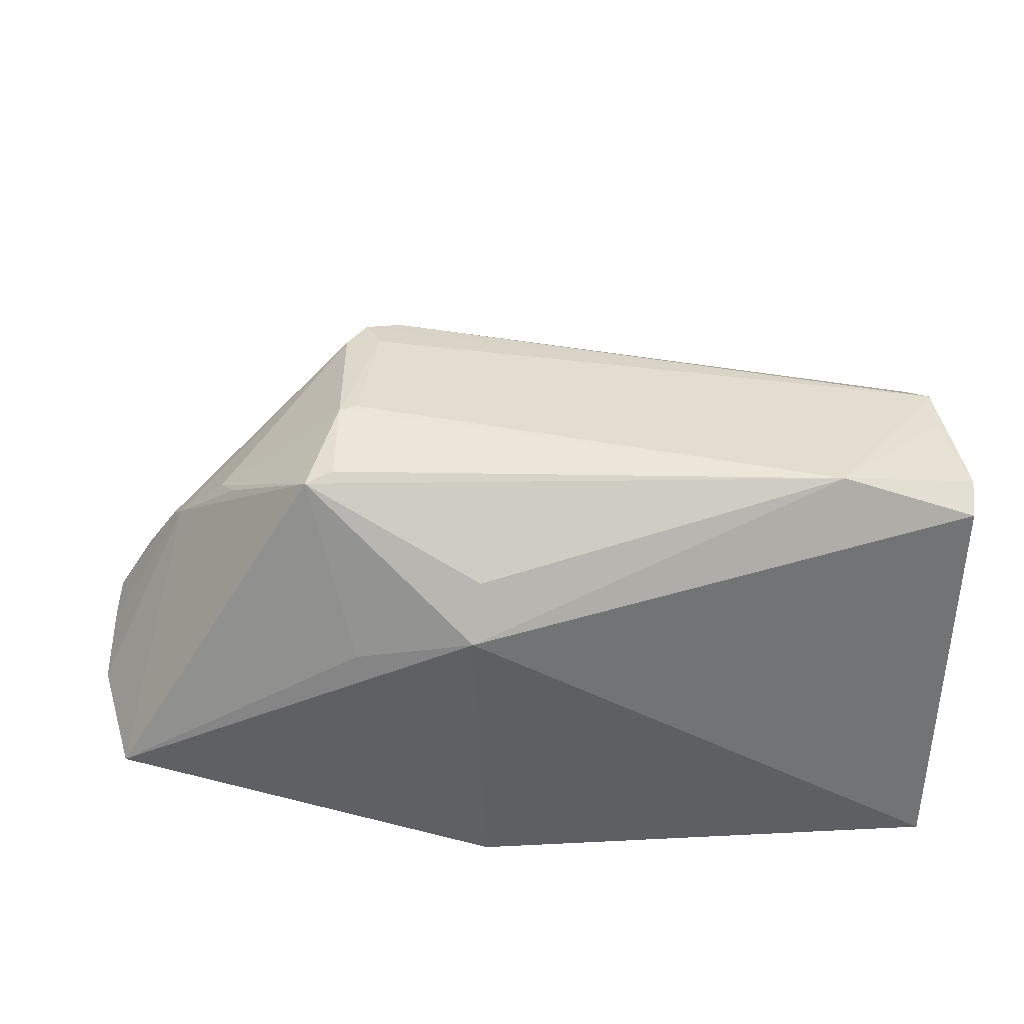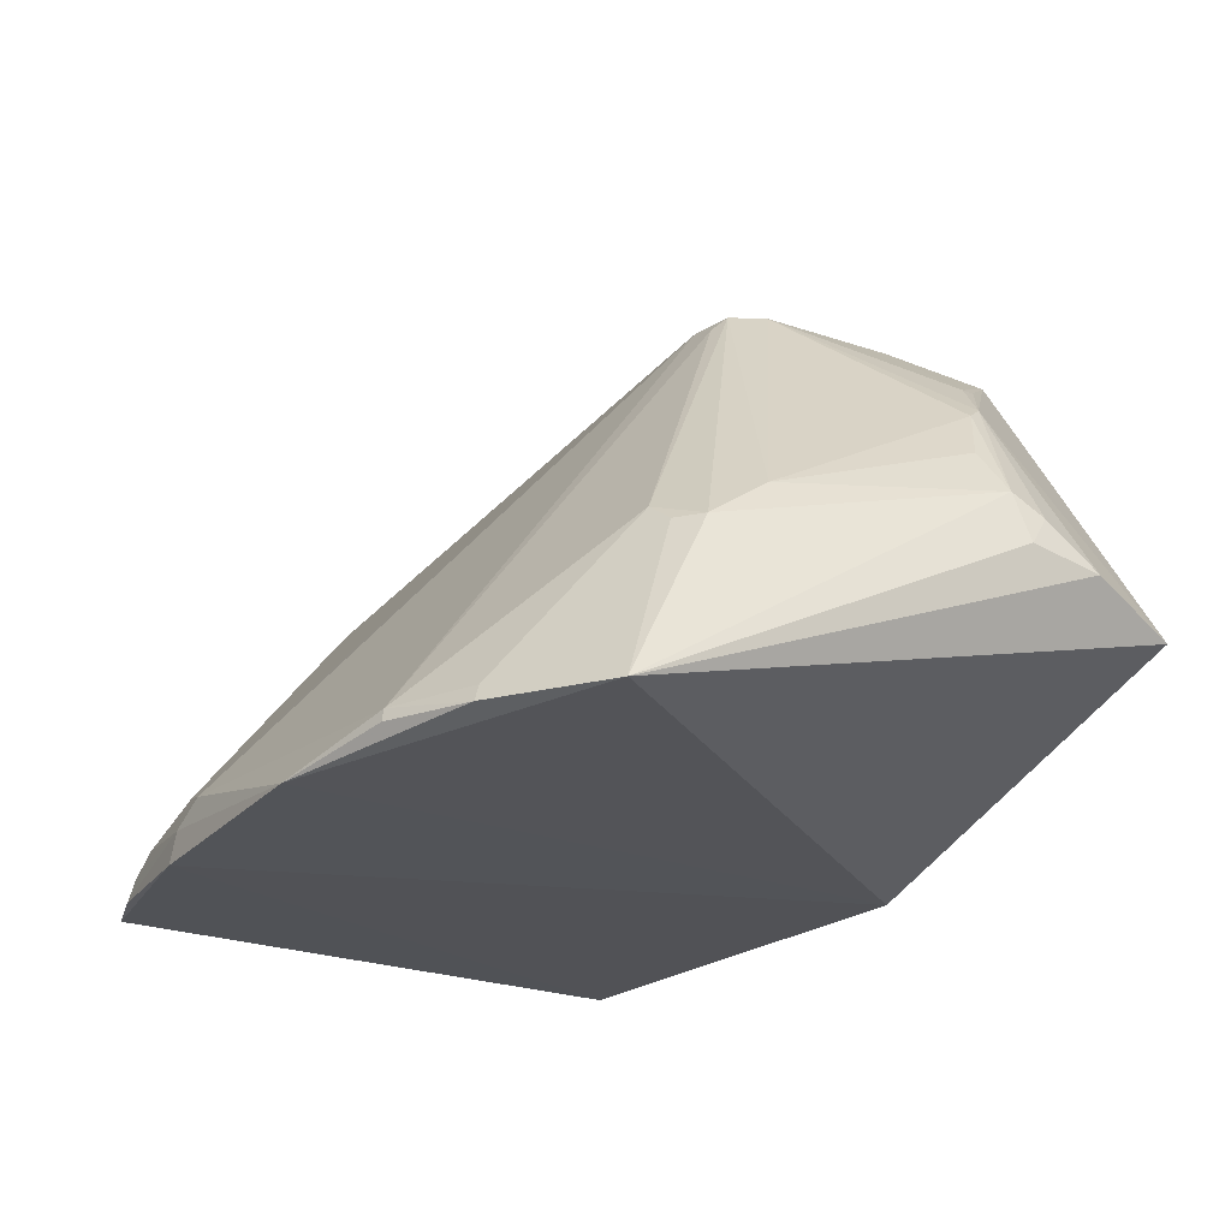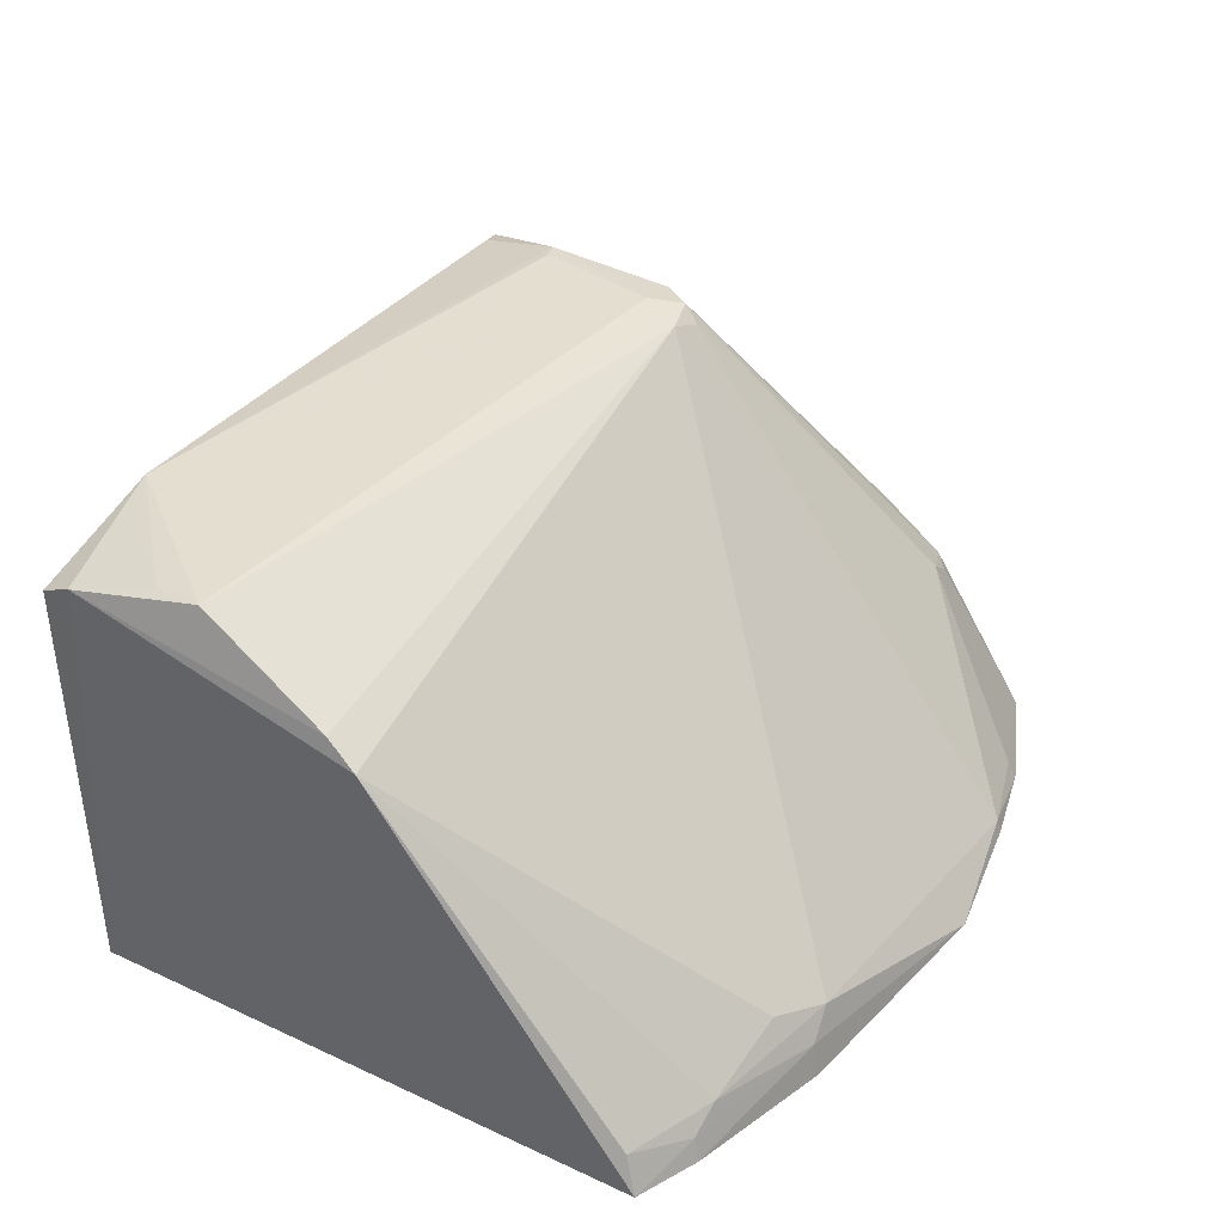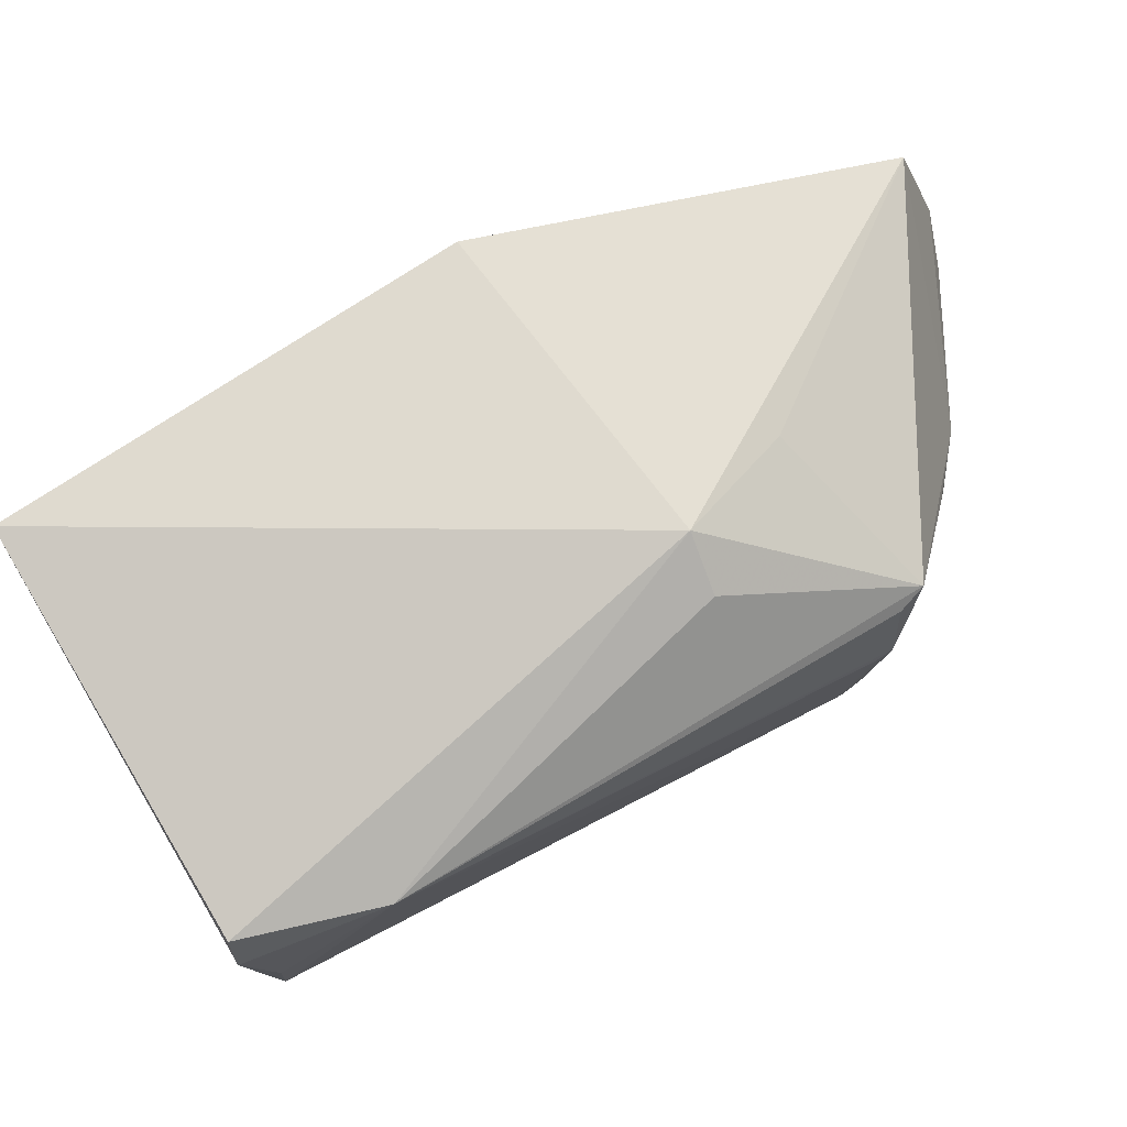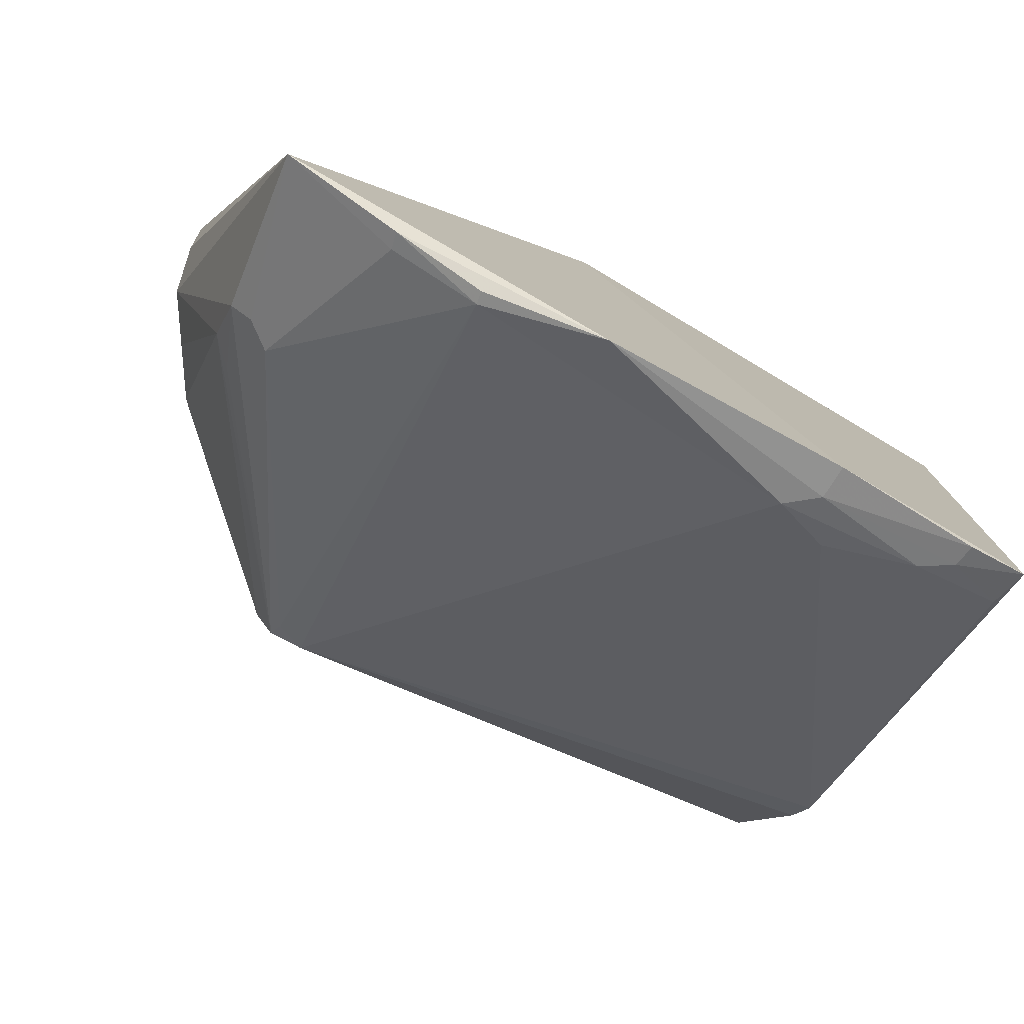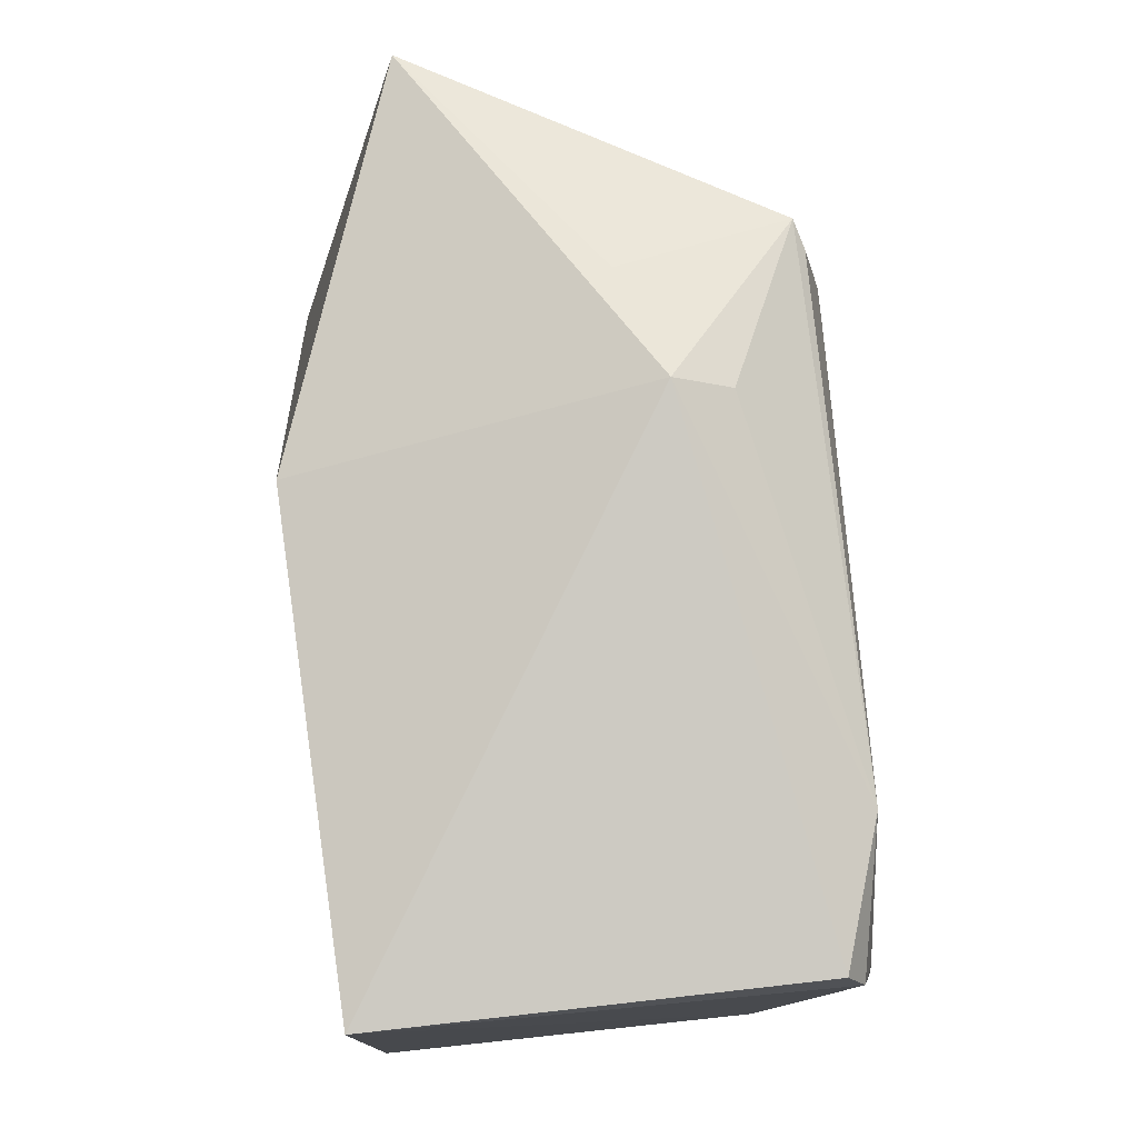
<metadata>
{"format":"obj","ext":"obj","renderer":"f3d","projection":"perspective","resolution":1024,"background":"white","views":[{"elev":33.8,"azim":176.0,"up":"+Z"},{"elev":-21.9,"azim":54.4,"up":"+Z"},{"elev":34.1,"azim":-57.1,"up":"+Z"},{"elev":78.8,"azim":-32.8,"up":"+Y"},{"elev":-77.5,"azim":149.2,"up":"+Y"},{"elev":76.7,"azim":-98.3,"up":"+Y"}]}
</metadata>
<code>
v 0.05527 -0.3135 0.2598
v 0.1579 -0.2724 0.2559
v 0.04961 -0.138 0.4908
v -0.2362 -0.009042 0.4484
v -0.2295 -0.01055 0.25
v -0.237 -0.1669 0.4207
v 0.1238 -0.2377 0.344
v -0.1204 -0.3137 0.2452
v 0.1776 -0.009724 0.3214
v -0.2309 -0.08875 0.4673
v -0.2391 -0.02634 0.4567
v 0.0973 -0.2966 0.266
v 0.05394 -0.3118 0.2659
v -0.002237 -0.01055 0.25
v -0.002342 -0.3242 0.2486
v -0.2242 -0.2867 0.2476
v 0.1815 -0.09865 0.3659
v 0.005578 0.03046 0.4139
v 0.03237 -0.1433 0.4884
v -0.2355 -0.1524 0.4325
v -0.1724 -0.0106 0.4716
v 0.0994 -0.3001 0.2579
v -0.1069 -0.3088 0.2734
v 0.1482 -0.2275 0.3353
v 0.1891 -0.05911 0.3366
v 0.08028 -0.01171 0.4793
v 0.04748 -0.1461 0.4827
v -0.229 -0.06508 0.4654
v 0.04313 -0.1213 0.4917
v -0.1207 -0.3109 0.2613
v -0.1777 -0.2961 0.2681
v -0.1346 -0.2983 0.2817
v 0.1367 -0.2366 0.3348
v 0.1501 -0.0882 0.4155
v 0.1868 -0.09363 0.343
v 0.05988 0.01572 0.3986
v 0.0009844 0.01817 0.4399
v 0.1453 -0.07891 0.4226
v 0.06364 -0.05654 0.4913
v -0.2212 -0.2808 0.2662
v -0.1935 -0.2982 0.2477
v 0.1487 -0.1978 0.3559
v 0.1845 -0.08356 0.3567
v 0.05959 -0.1229 0.4905
v 0.06725 -0.01589 0.4827
v 0.05529 -0.0594 0.4914
v 0.1231 -0.06607 0.4452
v -0.1923 -0.2954 0.2587
v 0.1656 -0.1021 0.3886
v 0.1359 -0.1965 0.369
v 0.1162 -0.05332 0.4502
f 11 4 5
f 11 5 6
f 12 2 7
f 13 12 7
f 14 8 5
f 14 9 2
f 15 1 13
f 15 14 2
f 15 8 14
f 16 6 5
f 16 5 8
f 18 5 4
f 18 14 5
f 18 9 14
f 19 3 10
f 20 11 6
f 20 10 11
f 20 19 10
f 20 6 19
f 21 4 11
f 21 18 4
f 22 2 12
f 22 15 2
f 22 1 15
f 22 13 1
f 22 12 13
f 23 15 13
f 23 13 19
f 24 2 17
f 24 3 7
f 25 2 9
f 27 19 13
f 27 13 7
f 27 7 3
f 27 3 19
f 28 21 11
f 28 11 10
f 28 10 21
f 29 21 10
f 29 10 3
f 30 8 15
f 30 15 23
f 31 30 23
f 32 23 19
f 32 19 6
f 32 31 23
f 32 6 31
f 33 24 7
f 33 7 2
f 33 2 24
f 35 17 2
f 35 2 25
f 36 26 9
f 36 9 18
f 36 18 26
f 37 26 18
f 37 18 21
f 37 21 26
f 38 25 9
f 38 9 26
f 38 34 17
f 40 31 6
f 40 6 16
f 41 16 8
f 41 8 30
f 42 24 17
f 43 35 25
f 43 17 35
f 43 38 17
f 43 25 38
f 44 34 38
f 44 42 34
f 44 3 42
f 44 39 29
f 44 29 3
f 45 39 26
f 45 26 21
f 45 21 39
f 46 39 21
f 46 21 29
f 46 29 39
f 47 26 39
f 47 44 38
f 47 39 44
f 48 40 16
f 48 16 41
f 48 31 40
f 48 41 30
f 48 30 31
f 49 42 17
f 49 17 34
f 49 34 42
f 50 42 3
f 50 3 24
f 50 24 42
f 51 47 38
f 51 38 26
f 51 26 47

</code>
